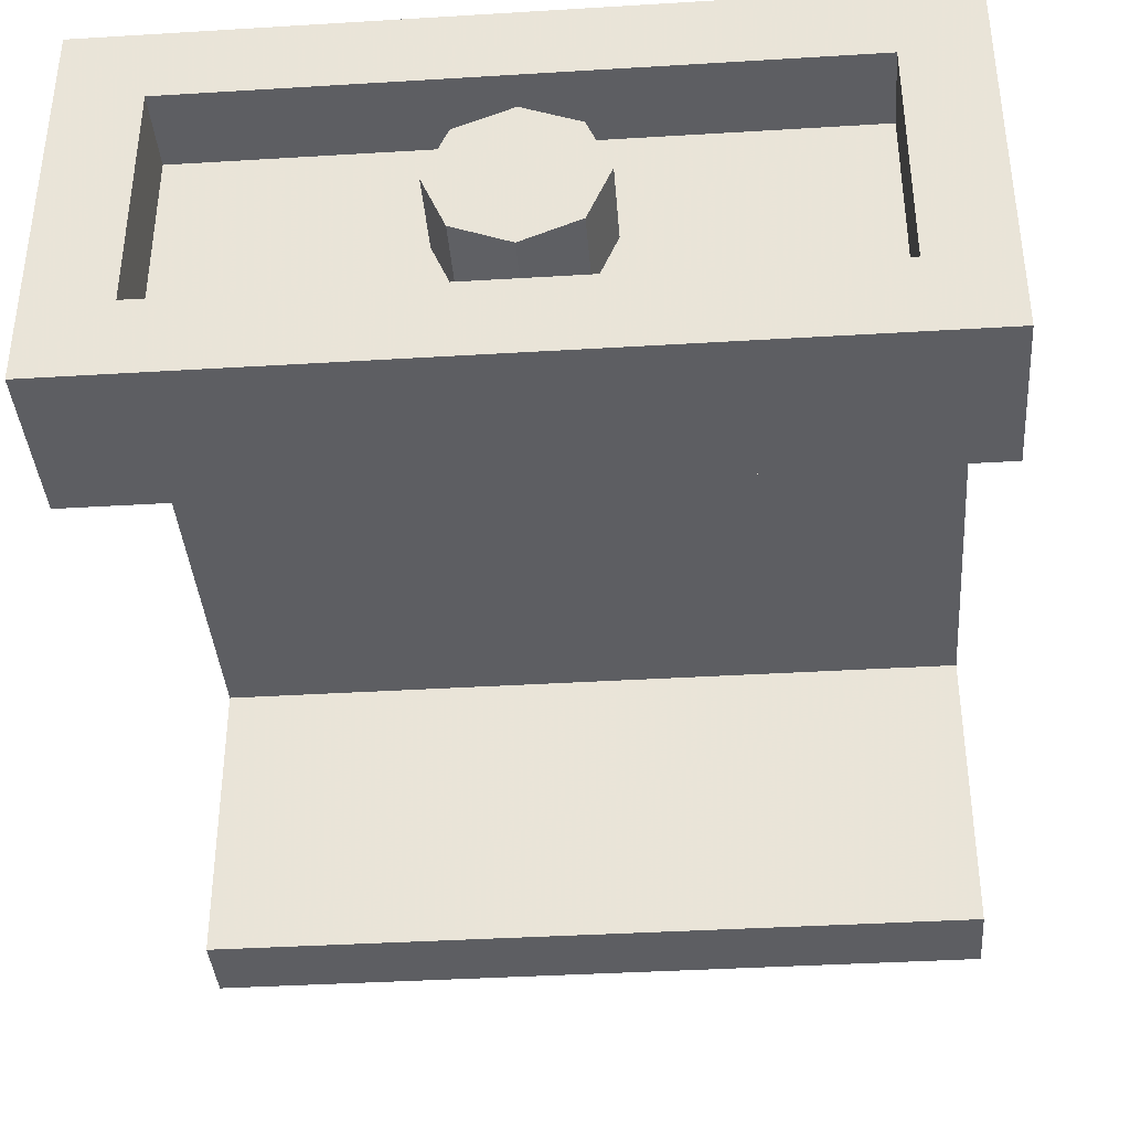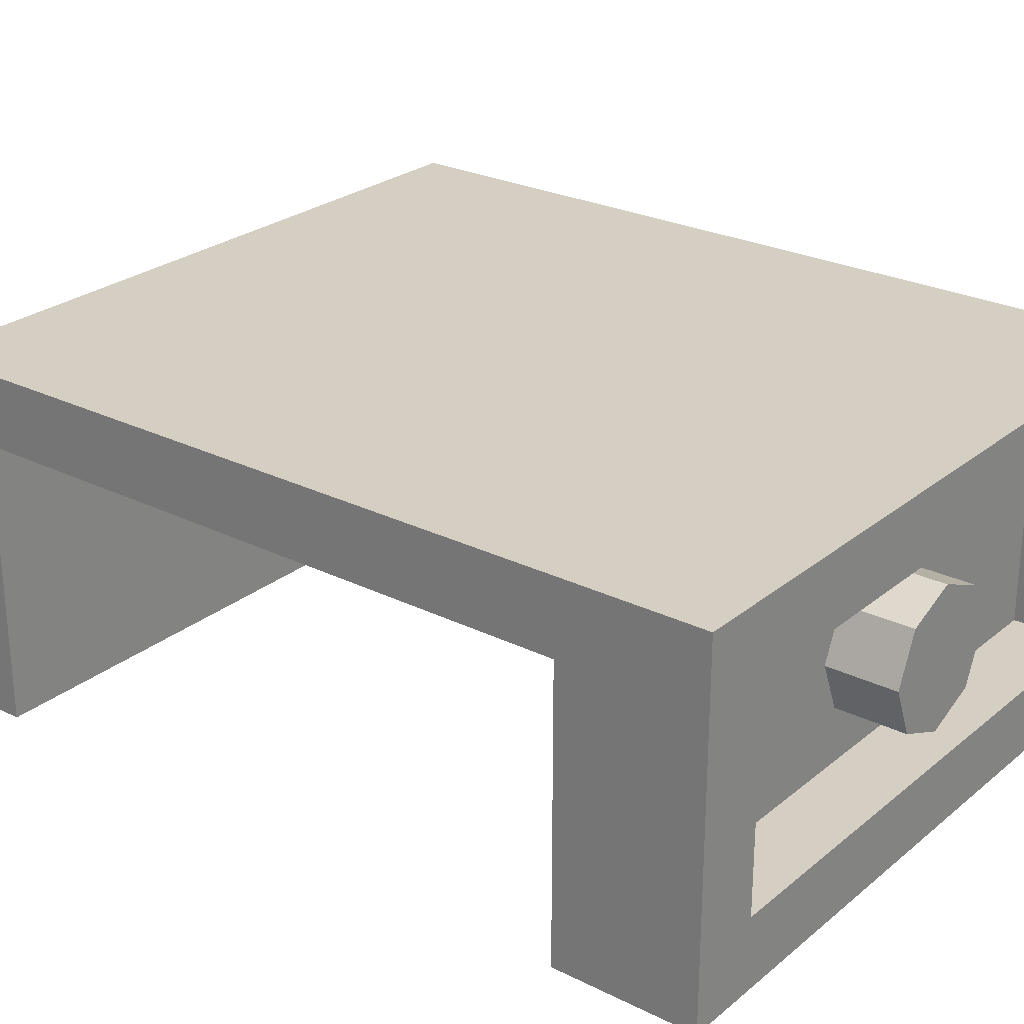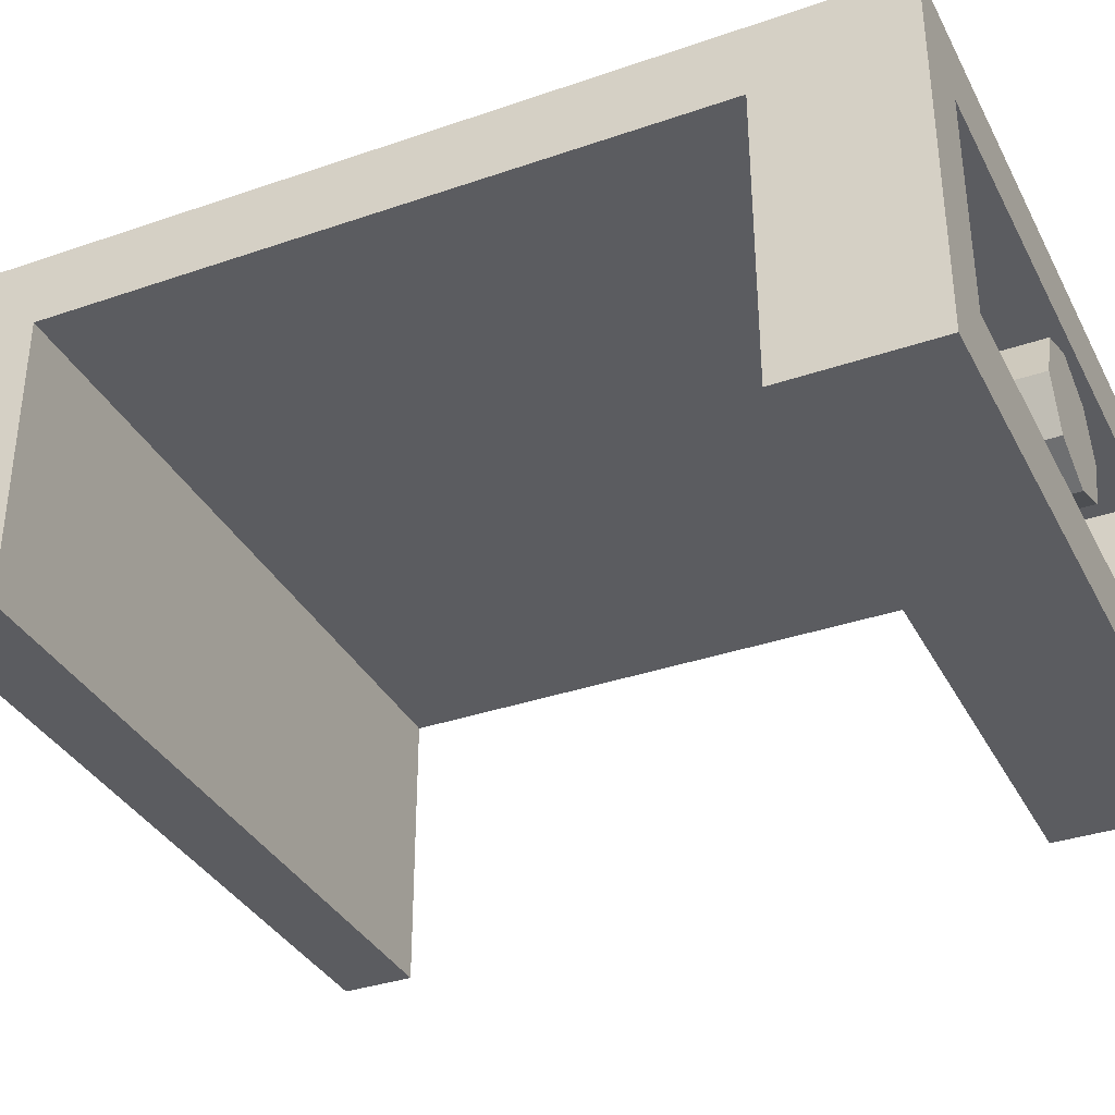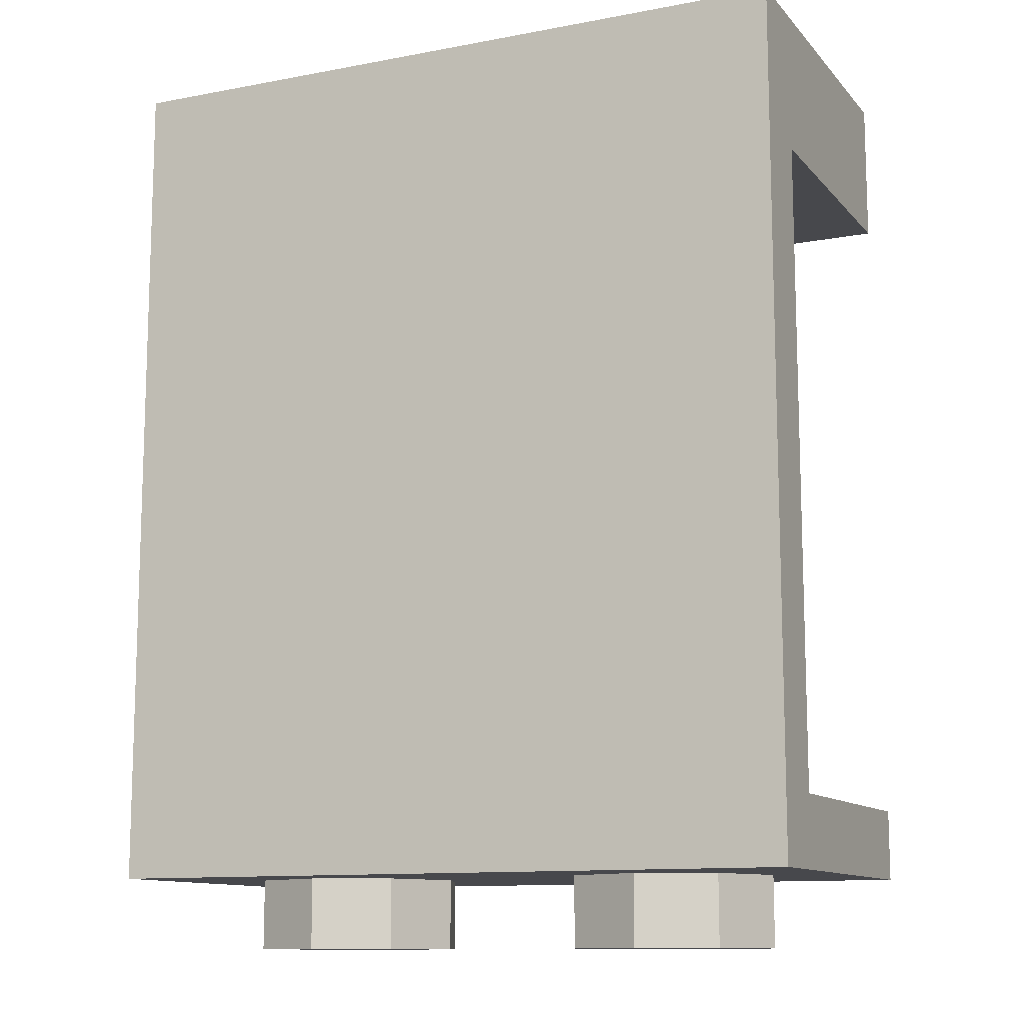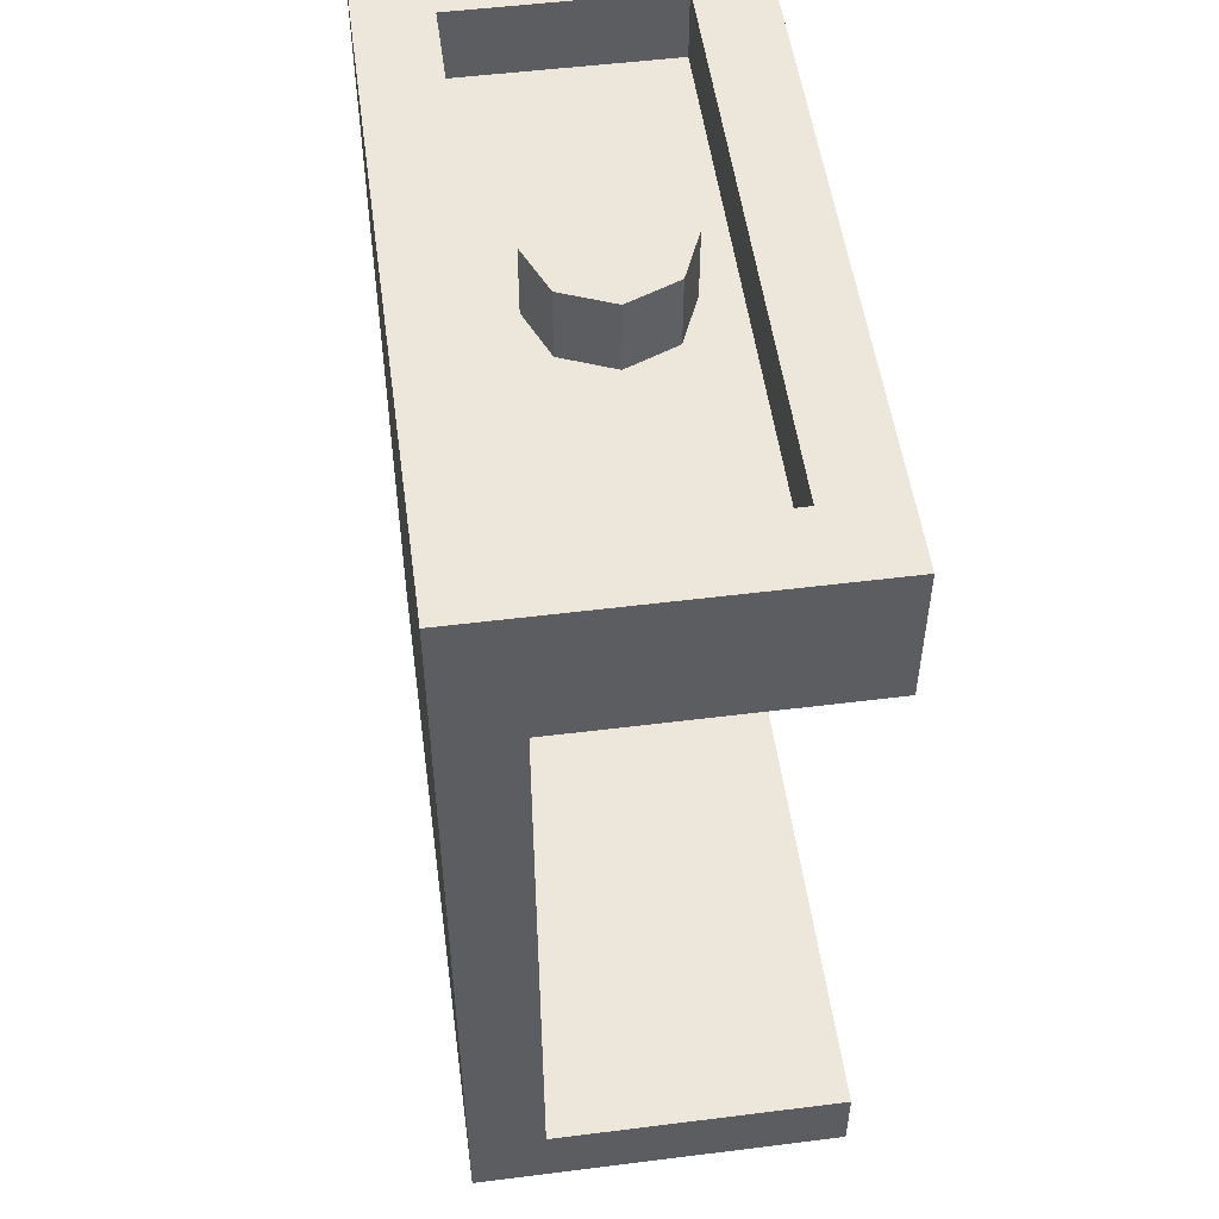
<metadata>
{"format":"obj","ext":"obj","renderer":"f3d","projection":"perspective","resolution":1024,"background":"white","views":[{"elev":-38.3,"azim":-175.6,"up":"+Z"},{"elev":25.8,"azim":128.2,"up":"+Z"},{"elev":-35.3,"azim":114.6,"up":"+Z"},{"elev":-11.6,"azim":24.5,"up":"+Y"},{"elev":52.1,"azim":82.3,"up":"+Y"}]}
</metadata>
<code>
v 0 2.4 0
v 0.2 2.4 0
v 0.1414 2.4 0.1414
v 0 2.4 0
v 0.1414 2.4 0.1414
v 0 2.4 0.2
v 0 2.4 0
v 0 2.4 0.2
v -0.1414 2.4 0.1414
v 0 2.4 0
v -0.1414 2.4 0.1414
v -0.2 2.4 0
v 0 2.4 0
v -0.2 2.4 0
v -0.1414 2.4 -0.1414
v 0 2.4 0
v -0.1414 2.4 -0.1414
v 0 2.4 -0.2
v 0 2.4 0
v 0 2.4 -0.2
v 0.1414 2.4 -0.1414
v 0 2.4 0
v 0.1414 2.4 -0.1414
v 0.2 2.4 0
v 0.1414 2.4 0.1414
v 0.2 2.4 0
v 0.2 2.2 0
v 0.1414 2.2 0.1414
v 0 2.4 0.2
v 0.1414 2.4 0.1414
v 0.1414 2.2 0.1414
v 0 2.2 0.2
v -0.1414 2.4 0.1414
v 0 2.4 0.2
v 0 2.2 0.2
v -0.1414 2.2 0.1414
v -0.2 2.4 0
v -0.1414 2.4 0.1414
v -0.1414 2.2 0.1414
v -0.2 2.2 0
v -0.1414 2.4 -0.1414
v -0.2 2.4 0
v -0.2 2.2 0
v -0.1414 2.2 -0.1414
v 0 2.4 -0.2
v -0.1414 2.4 -0.1414
v -0.1414 2.2 -0.1414
v 0 2.2 -0.2
v 0.1414 2.4 -0.1414
v 0 2.4 -0.2
v 0 2.2 -0.2
v 0.1414 2.2 -0.1414
v 0.2 2.4 0
v 0.1414 2.4 -0.1414
v 0.1414 2.2 -0.1414
v 0.2 2.2 0
v -0.8 2.2 0.3
v 0.8 2.2 0.3
v 0.8 2.2 -0.3
v -0.8 2.2 -0.3
v -0.8 2.2 0.3
v -0.8 2.4 0.3
v 0.8 2.4 0.3
v 0.8 2.2 0.3
v -0.8 2.2 -0.3
v -0.8 2.4 -0.3
v -0.8 2.4 0.3
v -0.8 2.2 0.3
v 0.8 2.2 -0.3
v 0.8 2.4 -0.3
v -0.8 2.4 -0.3
v -0.8 2.2 -0.3
v 0.8 2.2 0.3
v 0.8 2.4 0.3
v 0.8 2.4 -0.3
v 0.8 2.2 -0.3
v 1 2.4 0.5
v 0.8 2.4 0.3
v -0.8 2.4 0.3
v -1 2.4 0.5
v -1 2.4 0.5
v -0.8 2.4 0.3
v -0.8 2.4 -0.3
v -1 2.4 -0.5
v -1 2.4 -0.5
v -0.8 2.4 -0.3
v 0.8 2.4 -0.3
v 1 2.4 -0.5
v 1 2.4 -0.5
v 0.8 2.4 -0.3
v 0.8 2.4 0.3
v 1 2.4 0.5
v -1 2 0.3
v -1 2.4 0.5
v -1 2.4 -0.5
v -1 2 -0.5
v -1 2.4 0.5
v -1 2 0.3
v -1 0.2 0.3
v -1 0 0.5
v -1 0 0.5
v -1 0.2 0.3
v -1 0.2 -0.5
v -1 0 -0.5
v 1 2.4 -0.5
v 1 2.4 0.5
v 1 2 0.3
v 1 2 -0.5
v 1 0.2 0.3
v 1 2 0.3
v 1 2.4 0.5
v 1 0 0.5
v 1 0.2 -0.5
v 1 0.2 0.3
v 1 0 0.5
v 1 0 -0.5
v -1 2 0.3
v -1 0.2 0.3
v 1 0.2 0.3
v 1 2 0.3
v -1 0.2 0.3
v -1 0.2 -0.5
v 1 0.2 -0.5
v 1 0.2 0.3
v 1 2 0.3
v 1 2 -0.5
v -1 2 -0.5
v -1 2 0.3
v 1 0 -0.5
v 1 0.2 -0.5
v -1 0.2 -0.5
v -1 0 -0.5
v 1 0 -0.5
v -1 0 -0.5
v -1 0 0.5
v 1 0 0.5
v 1 2.4 -0.5
v 1 2 -0.5
v -1 2 -0.5
v -1 2.4 -0.5
v 0.7121 0 0.2121
v 0.8 0 0
v 0.8 -0.2 0
v 0.7121 -0.2 0.2121
v 0.5 0 0.3
v 0.7121 0 0.2121
v 0.7121 -0.2 0.2121
v 0.5 -0.2 0.3
v 0.2879 0 0.2121
v 0.5 0 0.3
v 0.5 -0.2 0.3
v 0.2879 -0.2 0.2121
v 0.2 0 0
v 0.2879 0 0.2121
v 0.2879 -0.2 0.2121
v 0.2 -0.2 0
v 0.2879 0 -0.2121
v 0.2 0 0
v 0.2 -0.2 0
v 0.2879 -0.2 -0.2121
v 0.5 0 -0.3
v 0.2879 0 -0.2121
v 0.2879 -0.2 -0.2121
v 0.5 -0.2 -0.3
v 0.7121 0 -0.2121
v 0.5 0 -0.3
v 0.5 -0.2 -0.3
v 0.7121 -0.2 -0.2121
v 0.8 0 0
v 0.7121 0 -0.2121
v 0.7121 -0.2 -0.2121
v 0.8 -0.2 0
v 0.5 -0.2 0
v 0.8 -0.2 0
v 0.7121 -0.2 0.2121
v 0.5 -0.2 0
v 0.7121 -0.2 0.2121
v 0.5 -0.2 0.3
v 0.5 -0.2 0
v 0.5 -0.2 0.3
v 0.2879 -0.2 0.2121
v 0.5 -0.2 0
v 0.2879 -0.2 0.2121
v 0.2 -0.2 0
v 0.5 -0.2 0
v 0.2 -0.2 0
v 0.2879 -0.2 -0.2121
v 0.5 -0.2 0
v 0.2879 -0.2 -0.2121
v 0.5 -0.2 -0.3
v 0.5 -0.2 0
v 0.5 -0.2 -0.3
v 0.7121 -0.2 -0.2121
v 0.5 -0.2 0
v 0.7121 -0.2 -0.2121
v 0.8 -0.2 0
v -0.2879 0 0.2121
v -0.2 0 0
v -0.2 -0.2 0
v -0.2879 -0.2 0.2121
v -0.5 0 0.3
v -0.2879 0 0.2121
v -0.2879 -0.2 0.2121
v -0.5 -0.2 0.3
v -0.7121 0 0.2121
v -0.5 0 0.3
v -0.5 -0.2 0.3
v -0.7121 -0.2 0.2121
v -0.8 0 0
v -0.7121 0 0.2121
v -0.7121 -0.2 0.2121
v -0.8 -0.2 0
v -0.7121 0 -0.2121
v -0.8 0 0
v -0.8 -0.2 0
v -0.7121 -0.2 -0.2121
v -0.5 0 -0.3
v -0.7121 0 -0.2121
v -0.7121 -0.2 -0.2121
v -0.5 -0.2 -0.3
v -0.2879 0 -0.2121
v -0.5 0 -0.3
v -0.5 -0.2 -0.3
v -0.2879 -0.2 -0.2121
v -0.2 0 0
v -0.2879 0 -0.2121
v -0.2879 -0.2 -0.2121
v -0.2 -0.2 0
v -0.5 -0.2 0
v -0.2 -0.2 0
v -0.2879 -0.2 0.2121
v -0.5 -0.2 0
v -0.2879 -0.2 0.2121
v -0.5 -0.2 0.3
v -0.5 -0.2 0
v -0.5 -0.2 0.3
v -0.7121 -0.2 0.2121
v -0.5 -0.2 0
v -0.7121 -0.2 0.2121
v -0.8 -0.2 0
v -0.5 -0.2 0
v -0.8 -0.2 0
v -0.7121 -0.2 -0.2121
v -0.5 -0.2 0
v -0.7121 -0.2 -0.2121
v -0.5 -0.2 -0.3
v -0.5 -0.2 0
v -0.5 -0.2 -0.3
v -0.2879 -0.2 -0.2121
v -0.5 -0.2 0
v -0.2879 -0.2 -0.2121
v -0.2 -0.2 0
v -0.765 0.4225 0.5
v -1 0.4 0.5
v -1 0 0.5
v -0.69 0.03 0.5
v -0.69 0.03 0.5
v -0.39 0.12 0.5
v -0.54 0.49 0.5
v -0.765 0.4225 0.5
v -0.335 0.6 0.5
v -0.54 0.49 0.5
v -0.39 0.12 0.5
v -0.11 0.27 0.5
v -0.15 0.75 0.5
v -0.335 0.6 0.5
v -0.11 0.27 0.5
v 0.13 0.47 0.5
v -0.845 0.815 0.5
v -1 0.8 0.5
v -1 0.4 0.5
v -0.765 0.4225 0.5
v -0.695 0.86 0.5
v -0.845 0.815 0.5
v -0.765 0.4225 0.5
v -0.54 0.49 0.5
v -0.555 0.935 0.5
v -0.695 0.86 0.5
v -0.54 0.49 0.5
v -0.335 0.6 0.5
v -0.435 1.035 0.5
v -0.555 0.935 0.5
v -0.335 0.6 0.5
v -0.15 0.75 0.5
v -0.92 1.205 0.5
v -1 1.2 0.5
v -1 0.8 0.5
v -0.845 0.815 0.5
v -0.845 1.23 0.5
v -0.92 1.205 0.5
v -0.845 0.815 0.5
v -0.695 0.86 0.5
v -0.775 1.265 0.5
v -0.845 1.23 0.5
v -0.695 0.86 0.5
v -0.555 0.935 0.5
v -0.715 1.315 0.5
v -0.775 1.265 0.5
v -0.555 0.935 0.5
v -0.435 1.035 0.5
v 0.15 0 0.5
v -0.11 0.27 0.5
v -0.39 0.12 0.5
v 0.13 0.47 0.5
v -0.11 0.27 0.5
v 0.15 0 0.5
v 1 0 0.5
v -1 0 0.5
v 0.15 0 0.5
v -0.69 0.03 0.5
v 0.15 0 0.5
v -0.39 0.12 0.5
v -0.69 0.03 0.5
v -1 2.4 0.5
v -1 1.2 0.5
v -0.92 1.205 0.5
v -0.845 1.23 0.5
v -1 2.4 0.5
v -0.845 1.23 0.5
v -0.775 1.265 0.5
v -0.715 1.315 0.5
v -1 2.4 0.5
v -0.715 1.315 0.5
v -0.13 1.93 0.5
v -0.15 2.4 0.5
v 0.715 1.085 0.5
v 0.13 0.47 0.5
v 1 0 0.5
v 0.775 1.135 0.5
v 0.435 1.365 0.5
v -0.15 0.75 0.5
v 0.13 0.47 0.5
v 0.715 1.085 0.5
v -0.15 0.75 0.5
v 0.435 1.365 0.5
v 0.15 1.65 0.5
v -0.435 1.035 0.5
v -0.435 1.035 0.5
v 0.15 1.65 0.5
v -0.13 1.93 0.5
v -0.715 1.315 0.5
v 0.765 1.975 0.5
v 1 2 0.5
v 1 2.4 0.5
v 0.69 2.37 0.5
v 0.54 1.91 0.5
v 0.765 1.975 0.5
v 0.69 2.37 0.5
v 0.39 2.28 0.5
v 0.845 1.585 0.5
v 1 1.6 0.5
v 1 2 0.5
v 0.765 1.975 0.5
v 0.695 1.54 0.5
v 0.845 1.585 0.5
v 0.765 1.975 0.5
v 0.54 1.91 0.5
v 0.55 1.465 0.5
v 0.695 1.54 0.5
v 0.54 1.91 0.5
v 0.335 1.8 0.5
v 0.92 1.195 0.5
v 1 1.2 0.5
v 1 1.6 0.5
v 0.845 1.585 0.5
v 0.845 1.17 0.5
v 0.92 1.195 0.5
v 0.845 1.585 0.5
v 0.695 1.54 0.5
v 0.775 1.135 0.5
v 0.845 1.17 0.5
v 0.695 1.54 0.5
v 0.55 1.465 0.5
v 0.715 1.085 0.5
v 0.775 1.135 0.5
v 0.55 1.465 0.5
v 0.435 1.365 0.5
v 1 0 0.5
v 1 1.2 0.5
v 0.92 1.195 0.5
v 0.845 1.17 0.5
v 1 0 0.5
v 0.845 1.17 0.5
v 0.775 1.135 0.5
v 0.435 1.365 0.5
v 0.55 1.465 0.5
v 0.335 1.8 0.5
v 0.15 1.65 0.5
v 0.335 1.8 0.5
v 0.54 1.91 0.5
v 0.39 2.28 0.5
v 0.11 2.13 0.5
v 0.15 1.65 0.5
v 0.335 1.8 0.5
v 0.11 2.13 0.5
v -0.13 1.93 0.5
v -0.13 1.93 0.5
v 0.11 2.13 0.5
v -0.15 2.4 0.5
v 0.11 2.13 0.5
v 0.39 2.28 0.5
v -0.15 2.4 0.5
v 0.39 2.28 0.5
v 0.69 2.37 0.5
v -0.15 2.4 0.5
v 0.69 2.37 0.5
v 1 2.4 0.5
v -0.15 2.4 0.5
g mesh3865867
f 1 3 2
f 4 6 5
f 7 9 8
f 10 12 11
f 13 15 14
f 16 18 17
f 19 21 20
f 22 24 23
g mesh3865869
f 25 27 26
f 27 25 28
f 29 31 30
f 31 29 32
f 33 35 34
f 35 33 36
f 37 39 38
f 39 37 40
f 41 43 42
f 43 41 44
f 45 47 46
f 47 45 48
f 49 51 50
f 51 49 52
f 53 55 54
f 55 53 56
g mesh3865872
f 57 58 59
f 59 60 57
f 61 62 63
f 63 64 61
f 65 66 67
f 67 68 65
f 69 70 71
f 71 72 69
f 73 74 75
f 75 76 73
f 77 78 79
f 79 80 77
f 81 82 83
f 83 84 81
f 85 86 87
f 87 88 85
f 89 90 91
f 91 92 89
f 93 94 95
f 95 96 93
f 97 98 99
f 99 100 97
f 101 102 103
f 103 104 101
f 105 106 107
f 107 108 105
f 109 110 111
f 111 112 109
f 113 114 115
f 115 116 113
g mesh3865874
f 117 119 118
f 119 117 120
f 121 123 122
f 123 121 124
f 125 127 126
f 127 125 128
g mesh3865876
f 129 131 130
f 131 129 132
f 133 135 134
f 135 133 136
g mesh3865878
f 137 138 139
f 139 140 137
g mesh3865884
f 141 143 142
f 143 141 144
f 145 147 146
f 147 145 148
f 149 151 150
f 151 149 152
f 153 155 154
f 155 153 156
f 157 159 158
f 159 157 160
f 161 163 162
f 163 161 164
f 165 167 166
f 167 165 168
f 169 171 170
f 171 169 172
g mesh3865886
f 173 174 175
f 176 177 178
f 179 180 181
f 182 183 184
f 185 186 187
f 188 189 190
f 191 192 193
f 194 195 196
g mesh3865892
f 197 199 198
f 199 197 200
f 201 203 202
f 203 201 204
f 205 207 206
f 207 205 208
f 209 211 210
f 211 209 212
f 213 215 214
f 215 213 216
f 217 219 218
f 219 217 220
f 221 223 222
f 223 221 224
f 225 227 226
f 227 225 228
g mesh3865894
f 229 230 231
f 232 233 234
f 235 236 237
f 238 239 240
f 241 242 243
f 244 245 246
f 247 248 249
f 250 251 252
g mesh3865897
f 253 254 255
f 255 256 253
f 257 258 259
f 259 260 257
f 261 262 263
f 263 264 261
f 265 266 267
f 267 268 265
f 269 270 271
f 271 272 269
f 273 274 275
f 275 276 273
f 277 278 279
f 279 280 277
f 281 282 283
f 283 284 281
f 285 286 287
f 287 288 285
f 289 290 291
f 291 292 289
f 293 294 295
f 295 296 293
f 297 298 299
f 299 300 297
f 301 302 303
f 304 305 306
f 306 307 304
f 308 309 310
f 311 312 313
f 314 315 316
f 316 317 314
f 318 319 320
f 320 321 318
f 322 323 324
f 324 325 322
f 326 327 328
f 328 329 326
f 330 331 332
f 332 333 330
f 334 335 336
f 336 337 334
f 338 339 340
f 340 341 338
f 342 343 344
f 344 345 342
f 346 347 348
f 348 349 346
f 350 351 352
f 352 353 350
f 354 355 356
f 356 357 354
f 358 359 360
f 360 361 358
f 362 363 364
f 364 365 362
f 366 367 368
f 368 369 366
f 370 371 372
f 372 373 370
f 374 375 376
f 376 377 374
f 378 379 380
f 380 381 378
f 382 383 384
f 385 386 387
f 387 388 385
f 389 390 391
f 391 392 389
f 393 394 395
f 395 396 393
f 397 398 399
f 400 401 402
f 403 404 405
f 406 407 408

</code>
